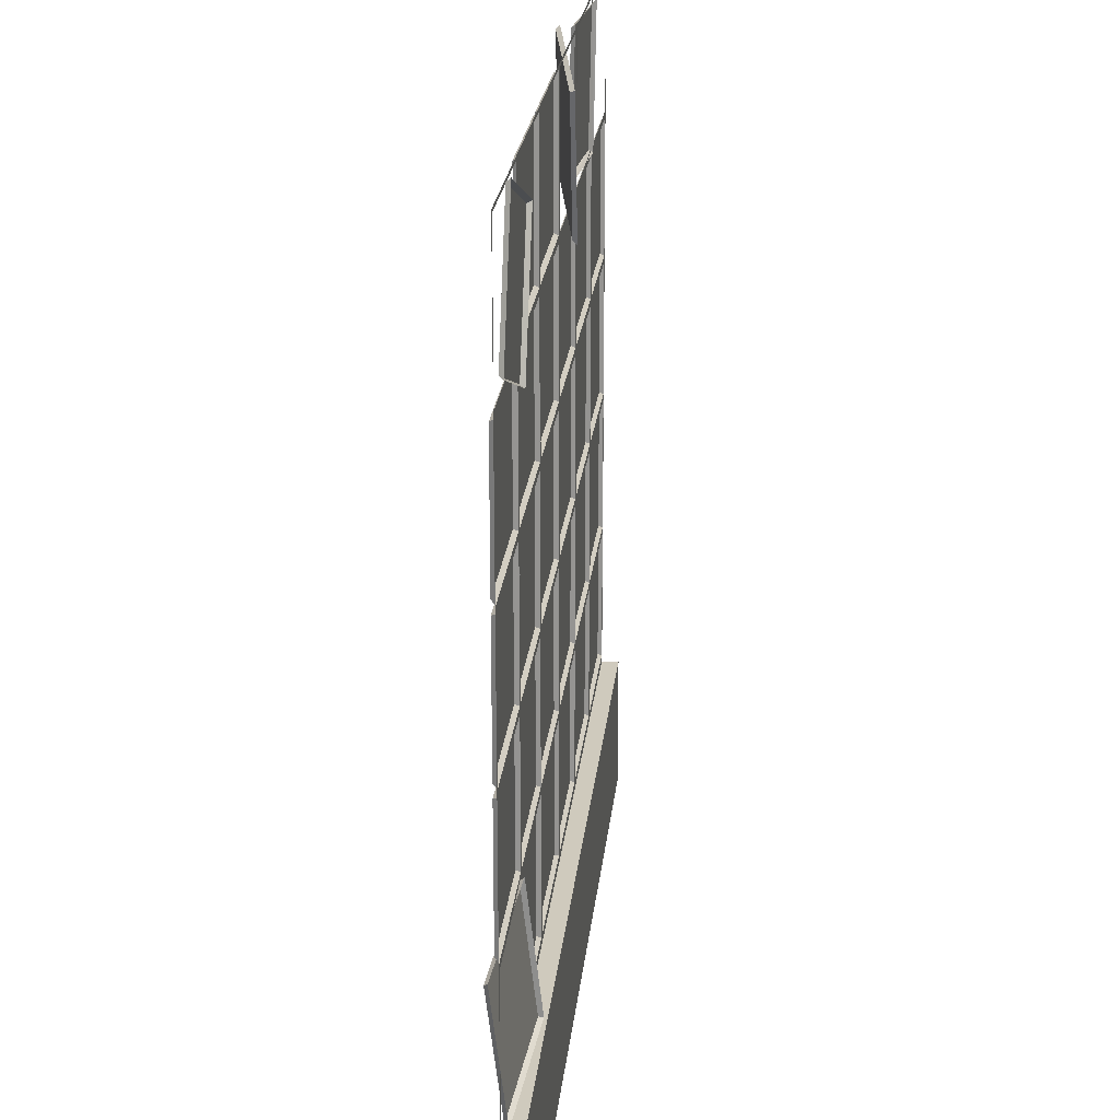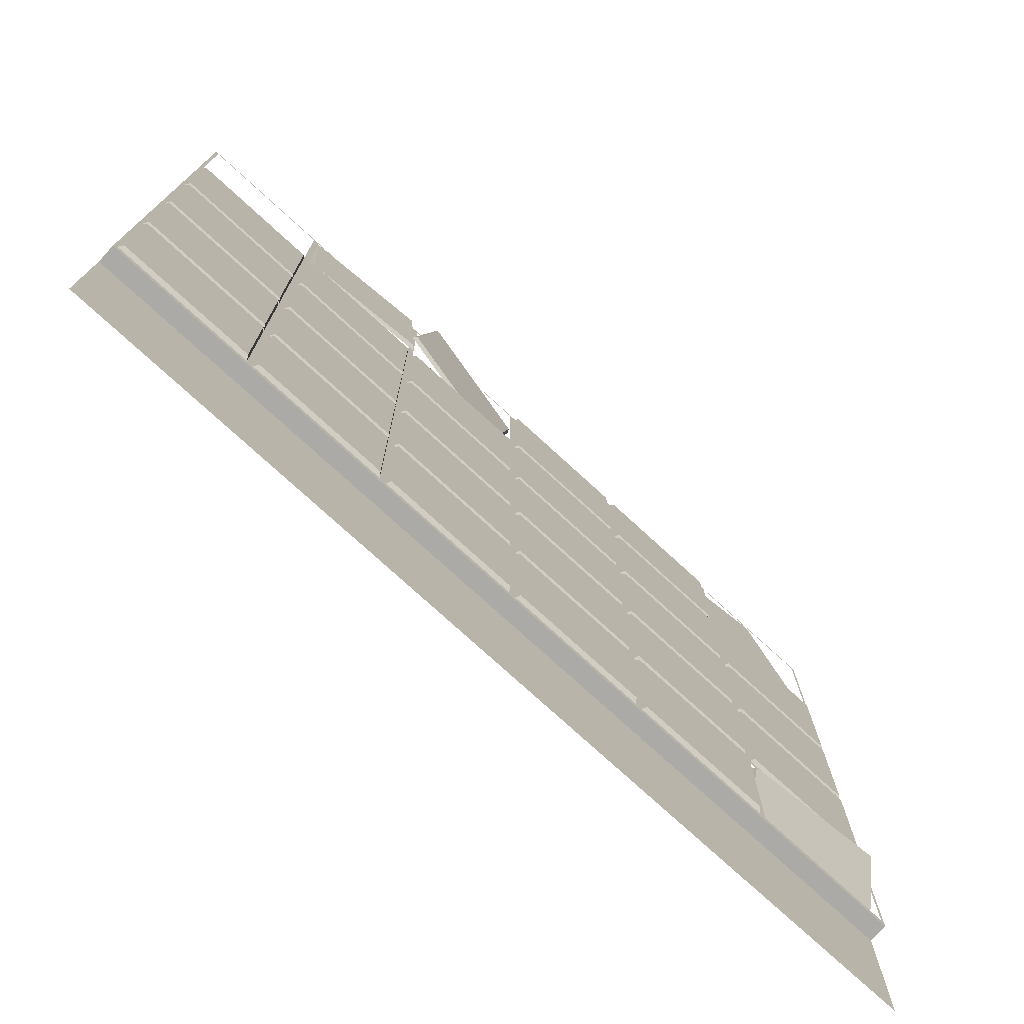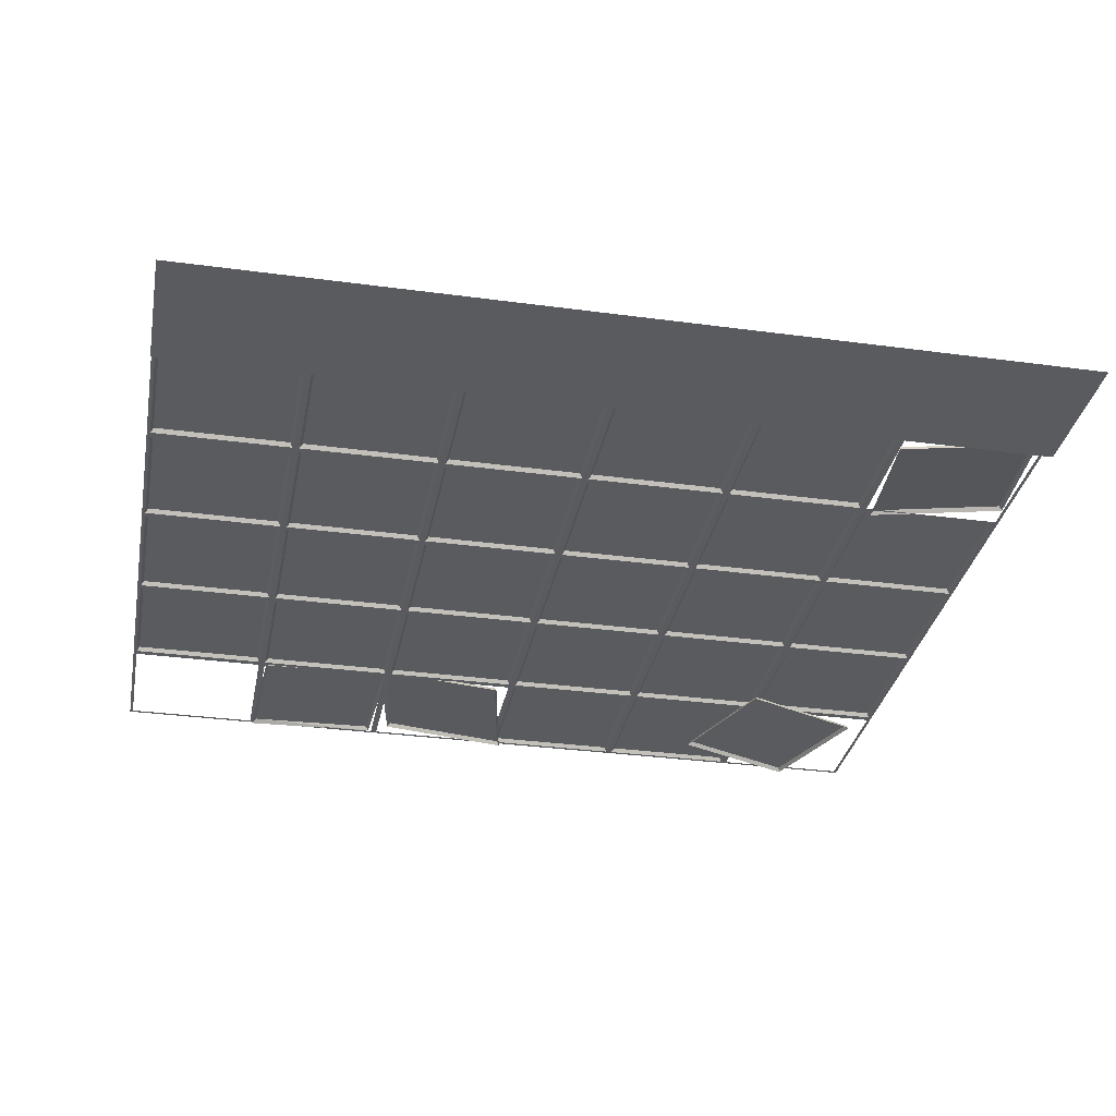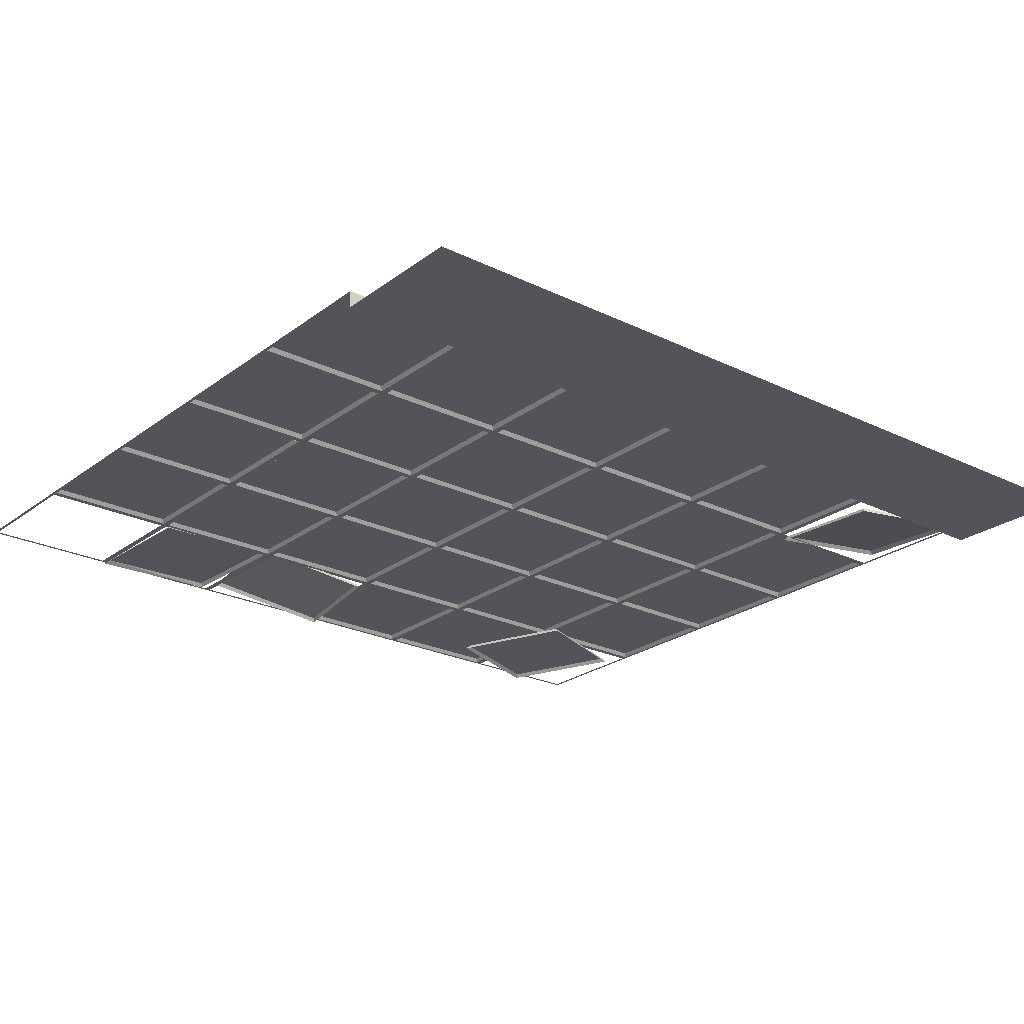
<metadata>
{"format":"obj","ext":"obj","renderer":"f3d","projection":"perspective","resolution":1024,"background":"white","views":[{"elev":22.8,"azim":-84.1,"up":"+Z"},{"elev":-76.0,"azim":137.5,"up":"+Z"},{"elev":-32.1,"azim":169.3,"up":"+Y"},{"elev":-23.9,"azim":140.9,"up":"+Y"}]}
</metadata>
<code>
o Plane
v -2.546 0 2.5
v 2.454 0 2.5
v -2.546 -0.1008 -2.5
v 2.454 -0.1008 -2.5
v -2.546 0 -1.695
v -2.546 0 -0.8333
v -2.546 0 -0
v -2.546 0 0.8333
v -2.546 0 1.667
v -1.712 0 2.5
v -0.8789 0 2.5
v -0.04561 0 2.5
v 0.7877 0 2.5
v 1.621 0 2.5
v 2.454 0 1.667
v 2.454 0 0.8333
v 2.454 0 -0
v 2.454 0 -0.8333
v 2.454 0 -1.695
v 1.621 -0.1008 -2.5
v 0.7877 -0.1008 -2.5
v -0.04561 -0.1008 -2.5
v -0.8789 -0.1008 -2.5
v -1.712 -0.1008 -2.5
v -1.712 0 1.667
v -1.712 0 0.8333
v -1.712 0 -0
v -1.712 0 -0.8333
v -1.712 0 -1.695
v -0.8789 0 1.667
v -0.8789 0 0.8333
v -0.8789 0 -0
v -0.8789 0 -0.8333
v -0.8789 0 -1.695
v -0.04561 0 1.667
v -0.04561 0 0.8333
v -0.04561 0 -0
v -0.04561 0 -0.8333
v -0.04561 0 -1.695
v 0.7877 0 1.667
v 0.7877 0 0.8333
v 0.7877 0 -0
v 0.7877 0 -0.8333
v 0.7877 0 -1.695
v 1.621 0 1.667
v 1.621 0 0.8333
v 1.621 0 -0
v 1.621 0 -0.8333
v 1.621 0 -1.695
v -2.527 0 2.481
v -1.731 0 2.481
v -1.731 0 1.686
v -2.527 0 1.686
v -2.527 0 1.648
v -1.731 0 1.648
v -1.731 0 0.8523
v -2.527 0 0.8523
v -2.527 0 0.8143
v -1.731 0 0.8143
v -1.731 0 0.019
v -2.527 0 0.019
v -2.527 0 -0.019
v -1.731 0 -0.019
v -1.731 0 -0.8143
v -2.527 0 -0.8143
v -2.527 0 -0.8523
v -1.731 0 -0.8523
v -1.731 0 -1.648
v -2.527 0 -1.648
v -1.693 0 2.481
v -0.8979 0 2.481
v -0.8979 0 1.686
v -1.693 0 1.686
v -1.693 0 1.648
v -0.8979 0 1.648
v -0.8979 0 0.8523
v -1.693 0 0.8523
v -1.693 0 0.8143
v -0.8979 0 0.8143
v -0.8979 0 0.019
v -1.693 0 0.019
v -1.693 0 -0.019
v -0.8979 0 -0.019
v -0.8979 0 -0.8143
v -1.693 0 -0.8143
v -1.693 0 -0.8523
v -0.8979 0 -0.8523
v -0.8979 0 -1.648
v -1.693 0 -1.648
v -0.8599 0 2.481
v -0.06461 0 2.481
v -0.06461 0 1.686
v -0.8599 0 1.686
v -0.8599 0 1.648
v -0.06461 0 1.648
v -0.06461 0 0.8523
v -0.8599 0 0.8523
v -0.8599 0 0.8143
v -0.06461 0 0.8143
v -0.06461 0 0.019
v -0.8599 0 0.019
v -0.8599 0 -0.019
v -0.06461 0 -0.019
v -0.06461 0 -0.8143
v -0.8599 0 -0.8143
v -0.8599 0 -0.8523
v -0.06461 0 -0.8523
v -0.06461 0 -1.648
v -0.8599 0 -1.648
v -0.02661 0 2.481
v 0.7687 0 2.481
v 0.7687 0 1.686
v -0.02661 0 1.686
v -0.02661 0 1.648
v 0.7687 0 1.648
v 0.7687 0 0.8523
v -0.02661 0 0.8523
v -0.02661 0 0.8143
v 0.7687 0 0.8143
v 0.7687 0 0.019
v -0.02661 0 0.019
v -0.02661 0 -0.019
v 0.7687 0 -0.019
v 0.7687 0 -0.8143
v -0.02661 0 -0.8143
v -0.02661 0 -0.8523
v 0.7687 0 -0.8523
v 0.7687 0 -1.648
v -0.02661 0 -1.648
v 0.8067 0 2.481
v 1.602 0 2.481
v 1.602 0 1.686
v 0.8067 0 1.686
v 0.8067 0 1.648
v 1.602 0 1.648
v 1.602 0 0.8523
v 0.8067 0 0.8523
v 0.8067 0 0.8143
v 1.602 0 0.8143
v 1.602 0 0.019
v 0.8067 0 0.019
v 0.8067 0 -0.019
v 1.602 0 -0.019
v 1.602 0 -0.8143
v 0.8067 0 -0.8143
v 0.8067 0 -0.8523
v 1.602 0 -0.8523
v 1.602 0 -1.648
v 0.8067 0 -1.648
v 1.64 0 2.481
v 2.435 0 2.481
v 2.435 0 1.686
v 1.64 0 1.686
v 1.64 0 1.648
v 2.435 0 1.648
v 2.435 0 0.8523
v 1.64 0 0.8523
v 1.64 0 0.8143
v 2.435 0 0.8143
v 2.435 0 0.019
v 1.64 0 0.019
v 1.64 0 -0.019
v 2.435 0 -0.019
v 2.435 0 -0.8143
v 1.64 0 -0.8143
v 1.64 0 -0.8523
v 2.435 0 -0.8523
v 2.435 0 -1.648
v 1.64 0 -1.648
v 1.603 0.000785 2.447
v 1.626 -0.02318 2.469
v -0.8789 -0.1008 -1.695
v -1.712 -0.1008 -1.695
v -2.51 0.02322 -0.7981
v -2.51 0.02322 -0.03526
v -2.51 0.02322 0.03526
v -2.51 0.02322 0.7981
v -2.51 0.02322 0.8686
v -2.51 0.02322 1.631
v -1.677 0.02322 2.465
v -0.9142 0.02322 2.465
v -0.8437 0.02322 2.465
v -0.08088 0.02322 2.465
v 0.7886 0.02339 1.704
v 0.8066 0.04563 1.72
v 0.8252 0.01095 2.499
v 2.419 0.02322 1.631
v 2.419 0.02322 0.8686
v 2.419 0.02322 0.7981
v 2.419 0.02322 0.03526
v 2.419 0.02322 -0.03526
v 2.419 0.02322 -0.7981
v 2.419 0.02322 -0.8686
v 2.419 0.02322 -1.631
v -1.748 0.02322 1.631
v -1.748 0.02322 0.8686
v -1.748 0.02322 0.7981
v -1.748 0.02322 0.03526
v -1.748 0.02322 -0.03526
v -1.748 0.02322 -0.7981
v -2.546 -0.1008 -1.695
v 2.454 -0.1008 -1.695
v -1.677 0.02322 1.702
v -0.9142 0.02322 1.702
v -0.9142 0.02322 1.631
v -1.677 0.02322 1.631
v -1.677 0.02322 0.8686
v -0.9142 0.02322 0.8686
v -0.9142 0.02322 0.7981
v -1.677 0.02322 0.7981
v -1.677 0.02322 0.03526
v -0.9142 0.02322 0.03526
v -0.9142 0.02322 -0.03526
v -1.677 0.02322 -0.03526
v -1.677 0.02322 -0.7981
v -0.9142 0.02322 -0.7981
v -0.9142 0.02322 -0.8686
v -1.677 0.02322 -0.8686
v -1.677 0.02322 -1.631
v -0.9142 0.02322 -1.631
v -0.8437 0.02322 1.702
v -0.08088 0.02322 1.702
v -0.08088 0.02322 1.631
v -0.8437 0.02322 1.631
v -0.8437 0.02322 0.8686
v -0.08088 0.02322 0.8686
v -0.08088 0.02322 0.7981
v -0.8437 0.02322 0.7981
v -0.8437 0.02322 0.03526
v -0.08088 0.02322 0.03526
v -0.08088 0.02322 -0.03526
v -0.8437 0.02322 -0.03526
v -0.8437 0.02322 -0.7981
v -0.08088 0.02322 -0.7981
v -0.08088 0.02322 -0.8686
v -0.8437 0.02322 -0.8686
v -0.8437 0.02322 -1.631
v -0.08088 0.02322 -1.631
v 0.7525 0.02322 1.631
v -0.01035 0.02322 1.631
v -0.01035 0.02322 0.8686
v 0.7525 0.02322 0.8686
v 0.7525 0.02322 0.7981
v -0.01035 0.02322 0.7981
v -0.01035 0.02322 0.03526
v 0.7525 0.02322 0.03526
v 0.7525 0.02322 -0.03526
v -0.01035 0.02322 -0.03526
v -0.01035 0.02322 -0.7981
v 0.7525 0.02322 -0.7981
v 0.7525 0.02322 -0.8686
v -0.01035 0.02322 -0.8686
v -0.01035 0.02322 -1.631
v 0.7525 0.02322 -1.631
v 1.568 0.01272 1.685
v 1.593 -0.01077 1.663
v 1.586 0.02322 1.631
v 0.823 0.02322 1.631
v 0.823 0.02322 0.8686
v 1.586 0.02322 0.8686
v 1.586 0.02322 0.7981
v 0.823 0.02322 0.7981
v 0.823 0.02322 0.03526
v 1.586 0.02322 0.03526
v 1.586 0.02322 -0.03526
v 0.823 0.02322 -0.03526
v 0.823 0.02322 -0.7981
v 1.586 0.02322 -0.7981
v 1.586 0.02322 -0.8686
v 0.823 0.02322 -0.8686
v 0.823 0.02322 -1.631
v 1.586 0.02322 -1.631
v 0.8417 0.03369 2.482
v 1.656 0.02322 1.631
v 1.656 0.02322 0.8686
v 1.656 0.02322 0.7981
v 1.656 0.02322 0.03526
v 1.656 0.02322 -0.03526
v 1.656 0.02322 -0.7981
v 1.656 0.02322 -0.8686
v 1.656 0.02322 -1.631
v -2.128 -0.02626 2.514
v -1.388 -0.02626 2.222
v -1.681 -0.02626 1.482
v -2.42 -0.02626 1.775
v -2.399 -0.003045 1.784
v -2.119 -0.003045 2.493
v -1.409 -0.003045 2.213
v -1.69 -0.003045 1.503
v -2.551 0.04842 -0.9086
v -1.763 -0.02069 -0.8192
v -1.681 -0.09801 -1.606
v -2.468 -0.0289 -1.696
v -2.451 -0.005718 -1.68
v -2.531 0.06844 -0.9249
v -1.776 0.002161 -0.8392
v -1.696 -0.072 -1.594
v -0.04561 -0.1008 -1.695
v 0.7877 -0.1008 -1.695
v 1.621 -0.1008 -1.695
v -0.07795 -0.0771 2.385
v 0.6899 0.07232 2.529
v 0.836 0.07294 1.747
v 0.06817 -0.07648 1.604
v -0.06355 -0.05123 2.371
v 0.6729 0.09208 2.509
v 0.07659 -0.05063 1.622
v 0.813 0.09267 1.759
f 300 4 20
f 173 3 201
f 172 24 173
f 298 23 172
f 299 22 298
f 299 20 21
f 87 218 86
f 165 192 164
f 304 308 303
f 162 279 165
f 163 278 162
f 61 198 60
f 60 197 59
f 137 260 136
f 59 177 58
f 136 257 135
f 85 216 84
f 134 259 137
f 84 213 83
f 135 258 134
f 82 215 85
f 83 214 82
f 161 190 160
f 109 238 108
f 158 277 161
f 108 235 107
f 159 276 158
f 106 237 109
f 57 196 56
f 107 236 106
f 56 195 55
f 55 179 54
f 10 50 1
f 25 51 10
f 9 52 25
f 1 53 9
f 25 54 9
f 26 55 25
f 8 56 26
f 8 54 57
f 26 58 8
f 27 59 26
f 7 60 27
f 8 61 7
f 27 62 7
f 28 63 27
f 6 64 28
f 7 65 6
f 28 66 6
f 28 68 67
f 5 68 29
f 6 69 5
f 11 70 10
f 30 71 11
f 25 72 30
f 10 73 25
f 30 74 25
f 31 75 30
f 26 76 31
f 25 77 26
f 31 78 26
f 32 79 31
f 27 80 32
f 26 81 27
f 32 82 27
f 33 83 32
f 28 84 33
f 27 85 28
f 33 86 28
f 33 88 87
f 29 88 34
f 28 89 29
f 12 90 11
f 35 91 12
f 30 92 35
f 11 93 30
f 35 94 30
f 36 95 35
f 31 96 36
f 30 97 31
f 36 98 31
f 37 99 36
f 32 100 37
f 31 101 32
f 37 102 32
f 38 103 37
f 33 104 38
f 32 105 33
f 38 106 33
f 38 108 107
f 34 108 39
f 33 109 34
f 13 110 12
f 40 111 13
f 35 112 40
f 12 113 35
f 40 114 35
f 41 115 40
f 36 116 41
f 35 117 36
f 41 118 36
f 42 119 41
f 37 120 42
f 36 121 37
f 42 122 37
f 43 123 42
f 38 124 43
f 37 125 38
f 43 126 38
f 43 128 127
f 39 128 44
f 38 129 39
f 13 131 130
f 45 131 14
f 40 132 45
f 13 133 40
f 40 135 134
f 46 135 45
f 41 136 46
f 40 137 41
f 46 138 41
f 47 139 46
f 42 140 47
f 41 141 42
f 47 142 42
f 48 143 47
f 43 144 48
f 42 145 43
f 48 146 43
f 48 148 147
f 44 148 49
f 43 149 44
f 2 150 14
f 15 151 2
f 45 152 15
f 14 153 45
f 15 154 45
f 16 155 15
f 46 156 16
f 45 157 46
f 16 158 46
f 17 159 16
f 47 160 17
f 46 161 47
f 17 162 47
f 18 163 17
f 48 164 18
f 47 165 48
f 18 166 48
f 18 168 167
f 49 168 19
f 48 169 49
f 195 178 179
f 197 176 177
f 199 174 175
f 29 201 5
f 181 203 180
f 205 207 206
f 209 211 210
f 213 215 214
f 218 220 219
f 183 221 182
f 223 225 224
f 227 229 228
f 231 233 232
f 235 237 236
f 239 241 240
f 243 245 244
f 247 249 248
f 251 253 252
f 273 255 185
f 257 259 258
f 261 263 262
f 265 267 266
f 269 271 270
f 187 275 274
f 189 277 276
f 191 279 278
f 193 281 280
f 86 219 89
f 139 262 138
f 88 217 87
f 138 263 141
f 89 220 88
f 34 173 29
f 140 261 139
f 63 175 62
f 62 174 65
f 141 264 140
f 64 199 63
f 115 240 114
f 58 176 61
f 65 200 64
f 114 241 117
f 167 280 166
f 54 178 57
f 116 239 115
f 166 281 169
f 117 242 116
f 169 194 168
f 90 221 93
f 71 180 70
f 92 183 91
f 91 182 90
f 143 266 142
f 93 222 92
f 142 267 145
f 144 265 143
f 186 170 273
f 39 172 34
f 145 268 144
f 44 298 39
f 119 244 118
f 156 187 155
f 49 299 44
f 118 245 121
f 160 189 159
f 120 243 119
f 164 191 163
f 121 246 120
f 95 224 94
f 168 193 167
f 94 225 97
f 147 270 146
f 96 223 95
f 146 271 149
f 97 226 96
f 148 269 147
f 70 203 73
f 149 272 148
f 72 181 71
f 123 248 122
f 73 204 72
f 122 249 125
f 124 247 123
f 125 250 124
f 99 228 98
f 98 229 101
f 100 227 99
f 101 230 100
f 75 206 74
f 74 207 77
f 127 252 126
f 76 205 75
f 126 253 129
f 77 208 76
f 128 251 127
f 129 254 128
f 103 232 102
f 102 233 105
f 155 274 154
f 104 231 103
f 154 275 157
f 105 234 104
f 157 188 156
f 79 210 78
f 78 211 81
f 184 273 185
f 80 209 79
f 256 170 171
f 81 212 80
f 184 255 256
f 282 286 285
f 288 286 287
f 282 288 287
f 284 288 283
f 284 286 289
f 295 297 294
f 290 294 293
f 291 295 290
f 291 297 296
f 292 294 297
f 19 300 49
f 302 308 306
f 301 307 304
f 306 307 305
f 301 306 305
f 300 202 4
f 173 24 3
f 172 23 24
f 298 22 23
f 299 21 22
f 299 300 20
f 87 217 218
f 165 279 192
f 304 307 308
f 162 278 279
f 163 191 278
f 61 176 198
f 60 198 197
f 137 259 260
f 59 197 177
f 136 260 257
f 85 215 216
f 134 258 259
f 84 216 213
f 135 257 258
f 82 214 215
f 83 213 214
f 161 277 190
f 109 237 238
f 158 276 277
f 108 238 235
f 159 189 276
f 106 236 237
f 57 178 196
f 107 235 236
f 56 196 195
f 55 195 179
f 10 51 50
f 25 52 51
f 9 53 52
f 1 50 53
f 25 55 54
f 26 56 55
f 8 57 56
f 8 9 54
f 26 59 58
f 27 60 59
f 7 61 60
f 8 58 61
f 27 63 62
f 28 64 63
f 6 65 64
f 7 62 65
f 28 67 66
f 28 29 68
f 5 69 68
f 6 66 69
f 11 71 70
f 30 72 71
f 25 73 72
f 10 70 73
f 30 75 74
f 31 76 75
f 26 77 76
f 25 74 77
f 31 79 78
f 32 80 79
f 27 81 80
f 26 78 81
f 32 83 82
f 33 84 83
f 28 85 84
f 27 82 85
f 33 87 86
f 33 34 88
f 29 89 88
f 28 86 89
f 12 91 90
f 35 92 91
f 30 93 92
f 11 90 93
f 35 95 94
f 36 96 95
f 31 97 96
f 30 94 97
f 36 99 98
f 37 100 99
f 32 101 100
f 31 98 101
f 37 103 102
f 38 104 103
f 33 105 104
f 32 102 105
f 38 107 106
f 38 39 108
f 34 109 108
f 33 106 109
f 13 111 110
f 40 112 111
f 35 113 112
f 12 110 113
f 40 115 114
f 41 116 115
f 36 117 116
f 35 114 117
f 41 119 118
f 42 120 119
f 37 121 120
f 36 118 121
f 42 123 122
f 43 124 123
f 38 125 124
f 37 122 125
f 43 127 126
f 43 44 128
f 39 129 128
f 38 126 129
f 13 14 131
f 45 132 131
f 40 133 132
f 13 130 133
f 40 45 135
f 46 136 135
f 41 137 136
f 40 134 137
f 46 139 138
f 47 140 139
f 42 141 140
f 41 138 141
f 47 143 142
f 48 144 143
f 43 145 144
f 42 142 145
f 48 147 146
f 48 49 148
f 44 149 148
f 43 146 149
f 2 151 150
f 15 152 151
f 45 153 152
f 14 150 153
f 15 155 154
f 16 156 155
f 46 157 156
f 45 154 157
f 16 159 158
f 17 160 159
f 47 161 160
f 46 158 161
f 17 163 162
f 18 164 163
f 48 165 164
f 47 162 165
f 18 167 166
f 18 19 168
f 49 169 168
f 48 166 169
f 195 196 178
f 197 198 176
f 199 200 174
f 29 173 201
f 181 204 203
f 205 208 207
f 209 212 211
f 213 216 215
f 218 217 220
f 183 222 221
f 223 226 225
f 227 230 229
f 231 234 233
f 235 238 237
f 239 242 241
f 243 246 245
f 247 250 249
f 251 254 253
f 273 170 255
f 257 260 259
f 261 264 263
f 265 268 267
f 269 272 271
f 187 188 275
f 189 190 277
f 191 192 279
f 193 194 281
f 86 218 219
f 139 261 262
f 88 220 217
f 138 262 263
f 89 219 220
f 34 172 173
f 140 264 261
f 63 199 175
f 62 175 174
f 141 263 264
f 64 200 199
f 115 239 240
f 58 177 176
f 65 174 200
f 114 240 241
f 167 193 280
f 54 179 178
f 116 242 239
f 166 280 281
f 117 241 242
f 169 281 194
f 90 182 221
f 71 181 180
f 92 222 183
f 91 183 182
f 143 265 266
f 93 221 222
f 142 266 267
f 144 268 265
f 186 171 170
f 39 298 172
f 145 267 268
f 44 299 298
f 119 243 244
f 156 188 187
f 49 300 299
f 118 244 245
f 160 190 189
f 120 246 243
f 164 192 191
f 121 245 246
f 95 223 224
f 168 194 193
f 94 224 225
f 147 269 270
f 96 226 223
f 146 270 271
f 97 225 226
f 148 272 269
f 70 180 203
f 149 271 272
f 72 204 181
f 123 247 248
f 73 203 204
f 122 248 249
f 124 250 247
f 125 249 250
f 99 227 228
f 98 228 229
f 100 230 227
f 101 229 230
f 75 205 206
f 74 206 207
f 127 251 252
f 76 208 205
f 126 252 253
f 77 207 208
f 128 254 251
f 129 253 254
f 103 231 232
f 102 232 233
f 155 187 274
f 104 234 231
f 154 274 275
f 105 233 234
f 157 275 188
f 79 209 210
f 78 210 211
f 184 186 273
f 80 212 209
f 256 255 170
f 81 211 212
f 184 185 255
f 282 287 286
f 288 289 286
f 282 283 288
f 284 289 288
f 284 285 286
f 295 296 297
f 290 295 294
f 291 296 295
f 291 292 297
f 292 293 294
f 19 202 300
f 302 303 308
f 301 305 307
f 306 308 307
f 301 302 306

</code>
